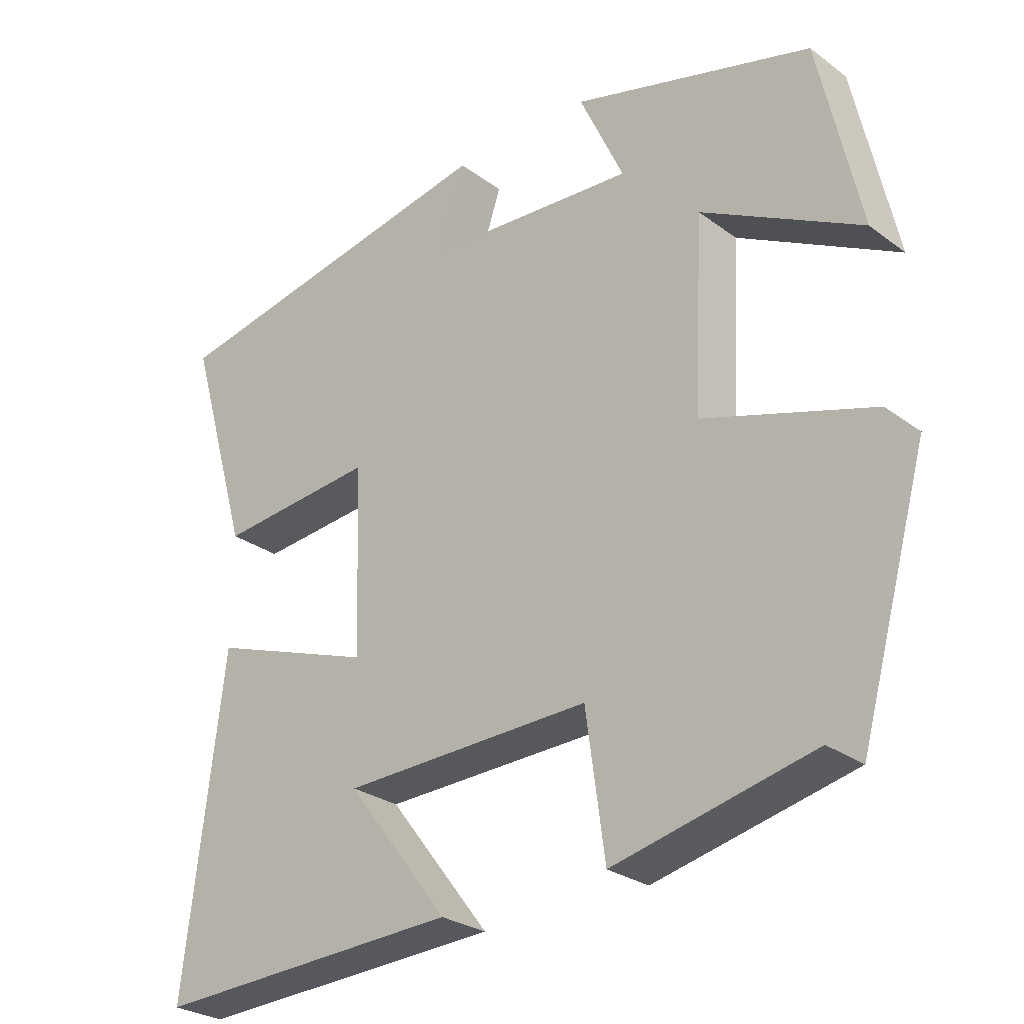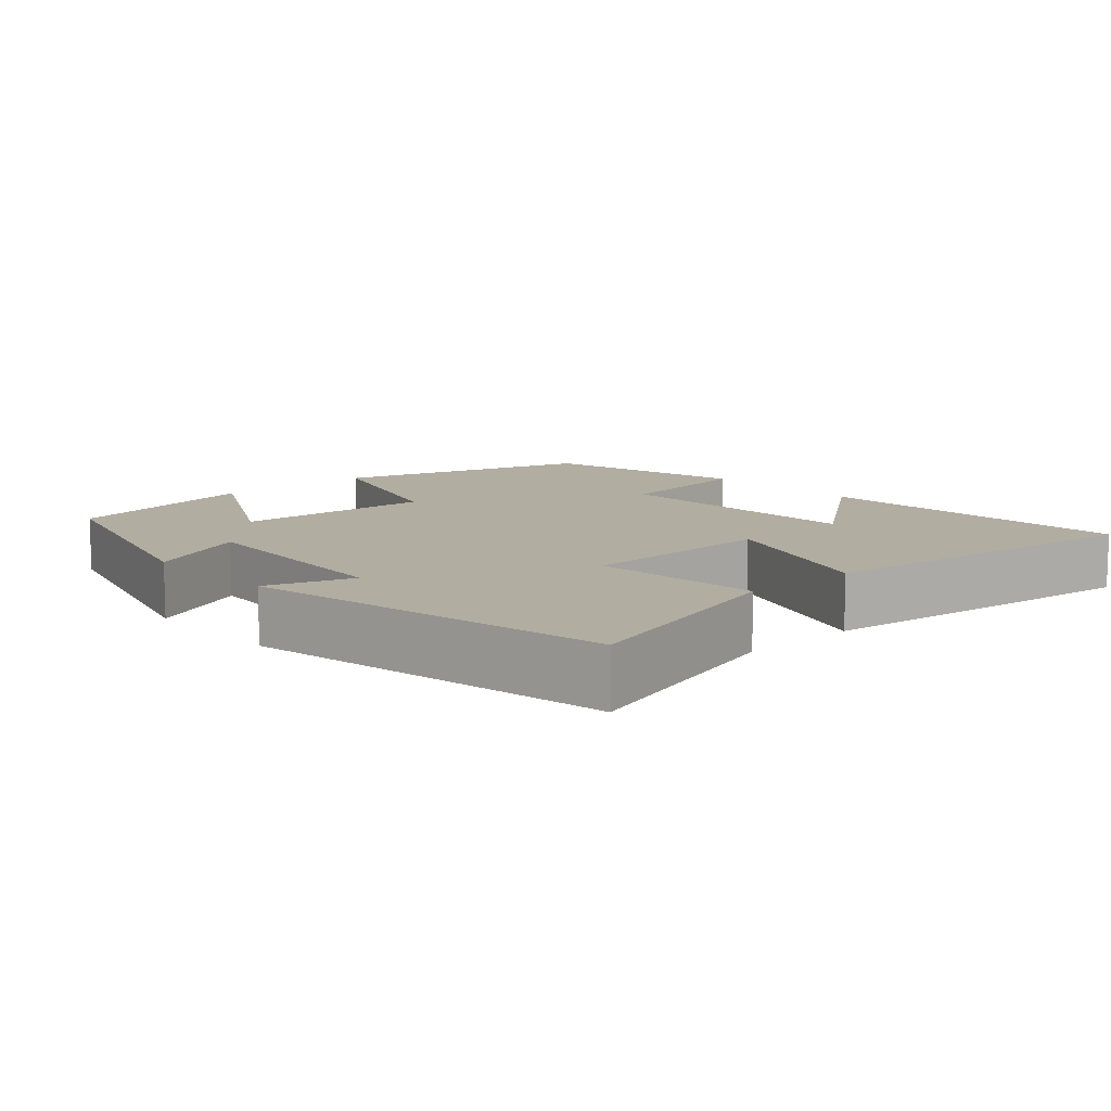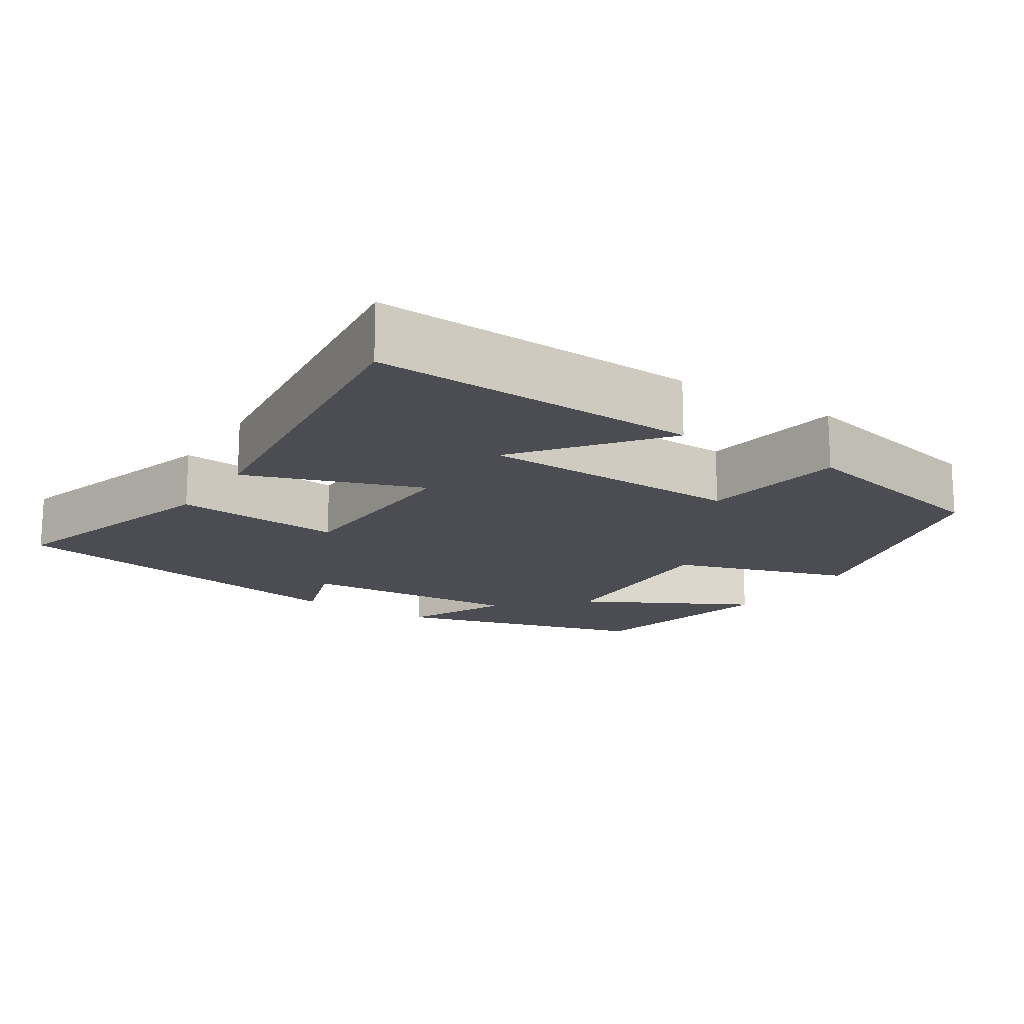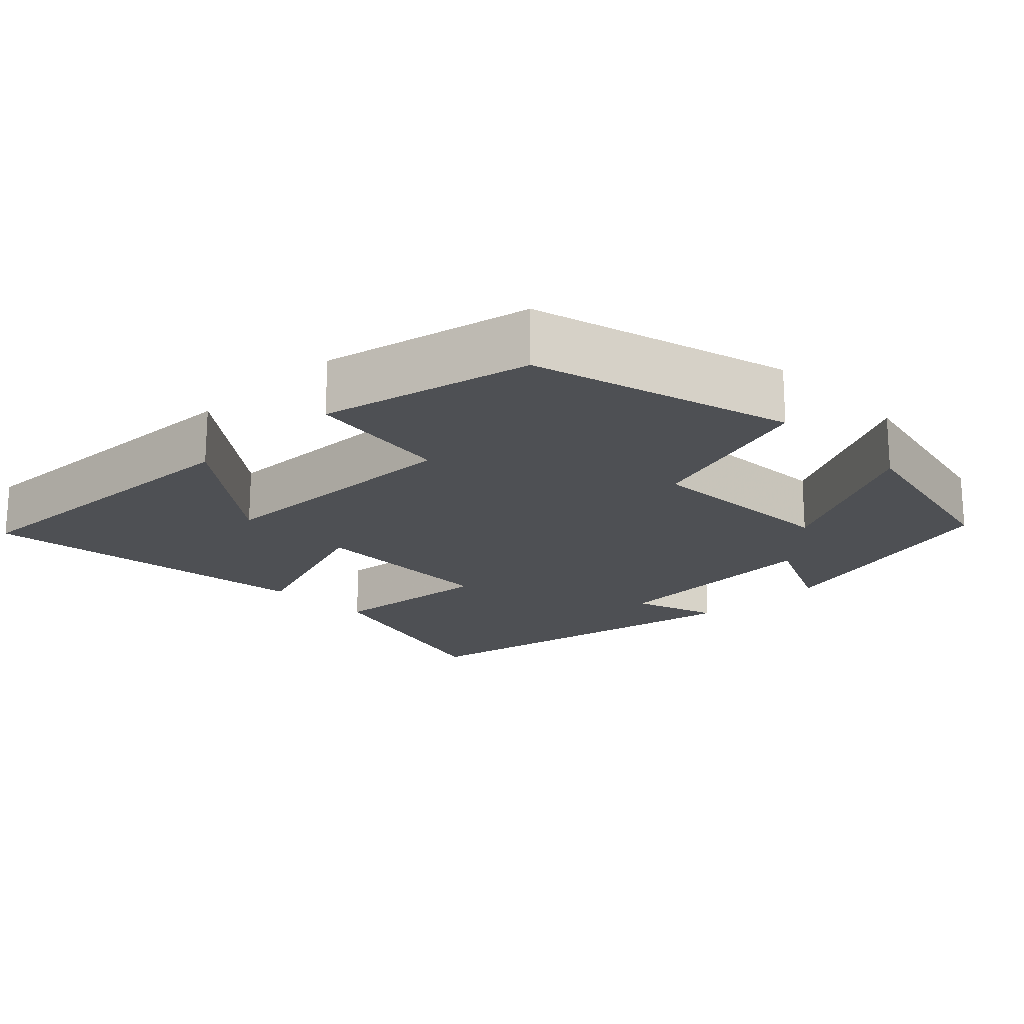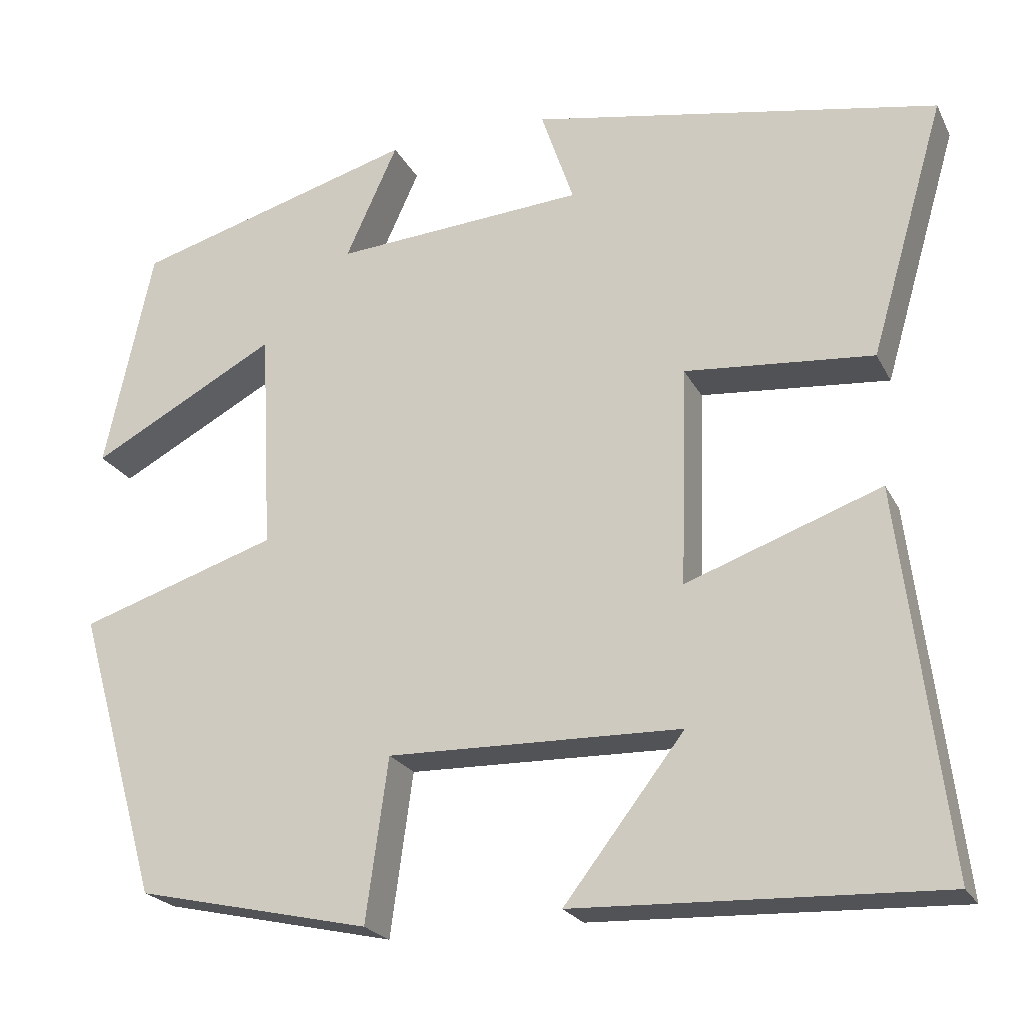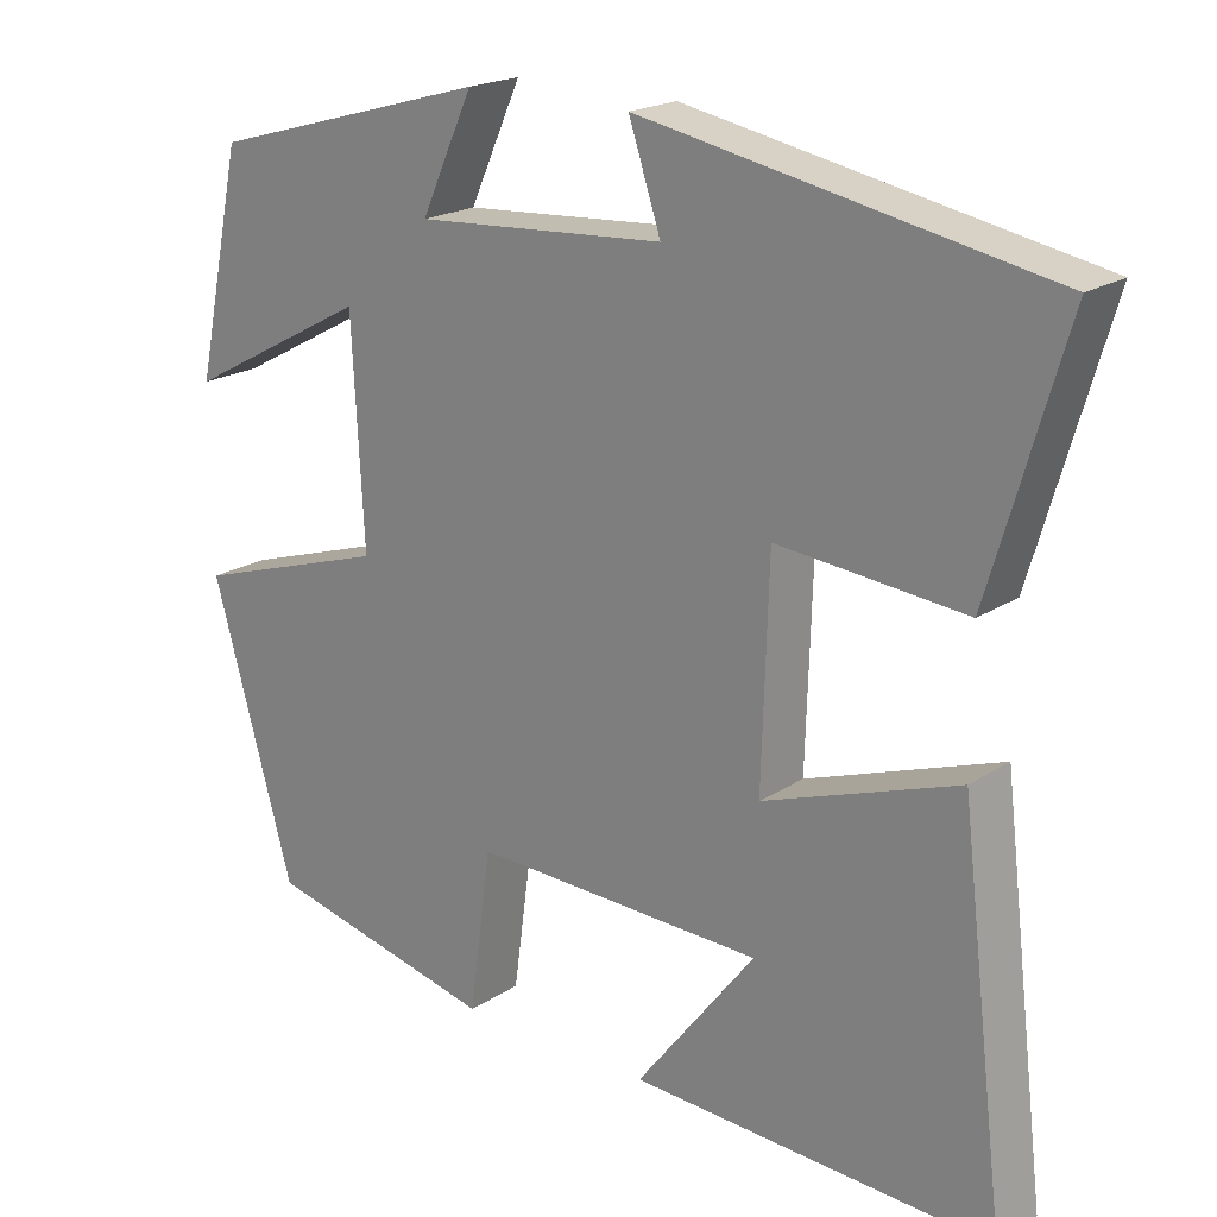
<metadata>
{"format":"obj","ext":"obj","renderer":"f3d","projection":"perspective","resolution":1024,"background":"white","views":[{"elev":-27.6,"azim":-138.1,"up":"+Z"},{"elev":10.5,"azim":47.9,"up":"+Y"},{"elev":-16.3,"azim":146.9,"up":"+Y"},{"elev":-18.9,"azim":-135.8,"up":"+Y"},{"elev":-22.6,"azim":21.2,"up":"+Z"},{"elev":20.2,"azim":40.5,"up":"+Z"}]}
</metadata>
<code>
v -0.401 0.07 -0.437
v -0.5 0.07 -0.09
v -0.261 0.07 -0.013
v -0.275 0.07 0.255
v -0.5 0.07 0.134
v -0.442 0.07 0.403
v -0.101 0.07 0.5
v -0.164 0.07 0.362
v 0.138 0.07 0.384
v 0.099 0.07 0.5
v 0.59 0.07 0.409
v 0.5 0.07 0.101
v 0.273 0.07 0.121
v 0.265 0.07 -0.143
v 0.5 0.07 -0.059
v 0.556 0.07 -0.517
v 0.117 0.07 -0.5
v 0.262 0.07 -0.312
v -0.092 0.07 -0.304
v -0.119 0.07 -0.5
v -0.401 0 -0.437
v -0.5 0 -0.09
v -0.261 0 -0.013
v -0.275 0 0.255
v -0.5 0 0.134
v -0.442 0 0.403
v -0.101 0 0.5
v -0.164 0 0.362
v 0.138 0 0.384
v 0.099 0 0.5
v 0.59 0 0.409
v 0.5 0 0.101
v 0.273 0 0.121
v 0.265 0 -0.143
v 0.5 0 -0.059
v 0.556 0 -0.517
v 0.117 0 -0.5
v 0.262 0 -0.312
v -0.092 0 -0.304
v -0.119 0 -0.5
f 1 2 3
f 20 1 3
f 19 20 3
f 18 19 3 4
f 15 16 17 18
f 14 15 18
f 14 18 4
f 13 14 4
f 11 12 13
f 10 11 13
f 9 10 13
f 8 9 13 4
f 6 7 8
f 5 6 8
f 4 5 8
f 23 22 21
f 23 21 40
f 23 40 39
f 24 23 39 38
f 38 37 36 35
f 38 35 34
f 24 38 34
f 24 34 33
f 33 32 31
f 33 31 30
f 33 30 29
f 24 33 29 28
f 28 27 26
f 28 26 25
f 28 25 24
f 1 21 22 2
f 2 22 23 3
f 3 23 24 4
f 4 24 25 5
f 5 25 26 6
f 6 26 27 7
f 7 27 28 8
f 8 28 29 9
f 9 29 30 10
f 10 30 31 11
f 11 31 32 12
f 12 32 33 13
f 13 33 34 14
f 14 34 35 15
f 15 35 36 16
f 16 36 37 17
f 17 37 38 18
f 18 38 39 19
f 19 39 40 20
f 20 40 21 1

</code>
